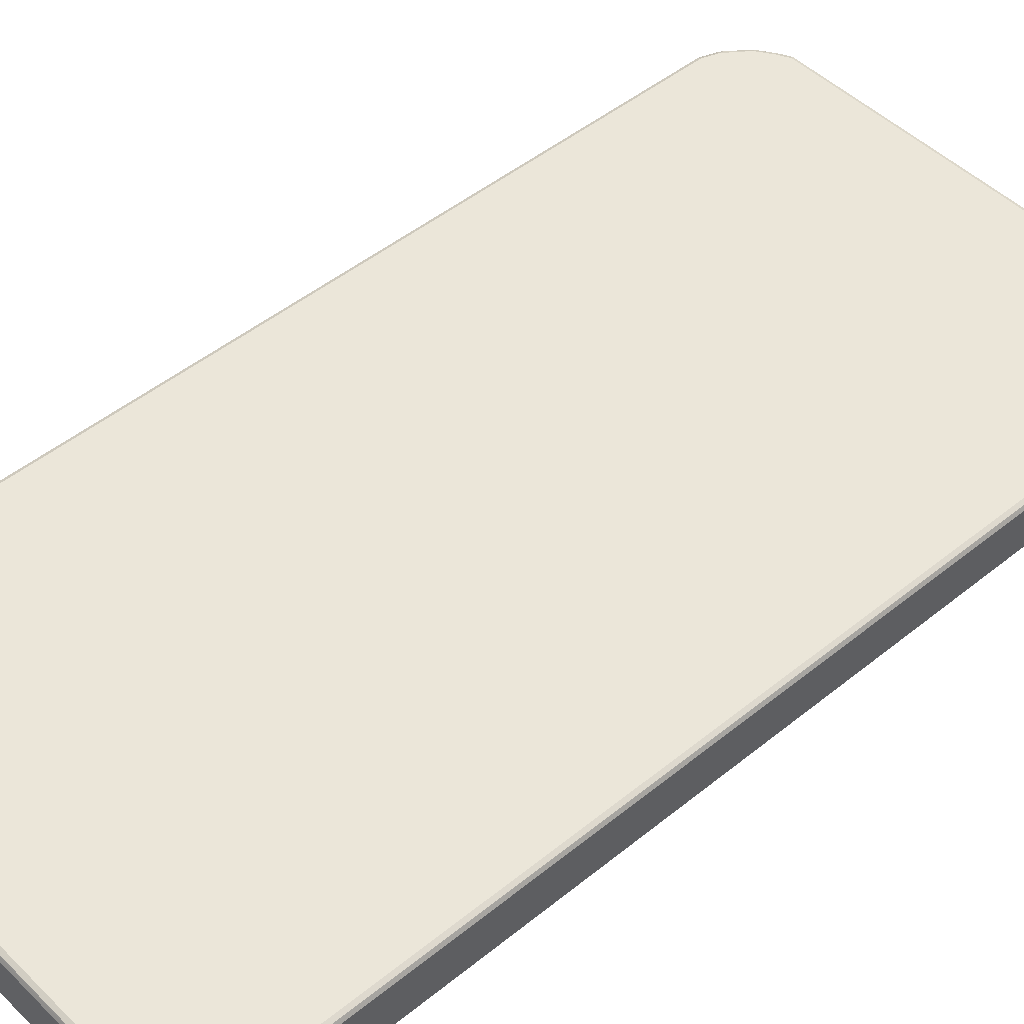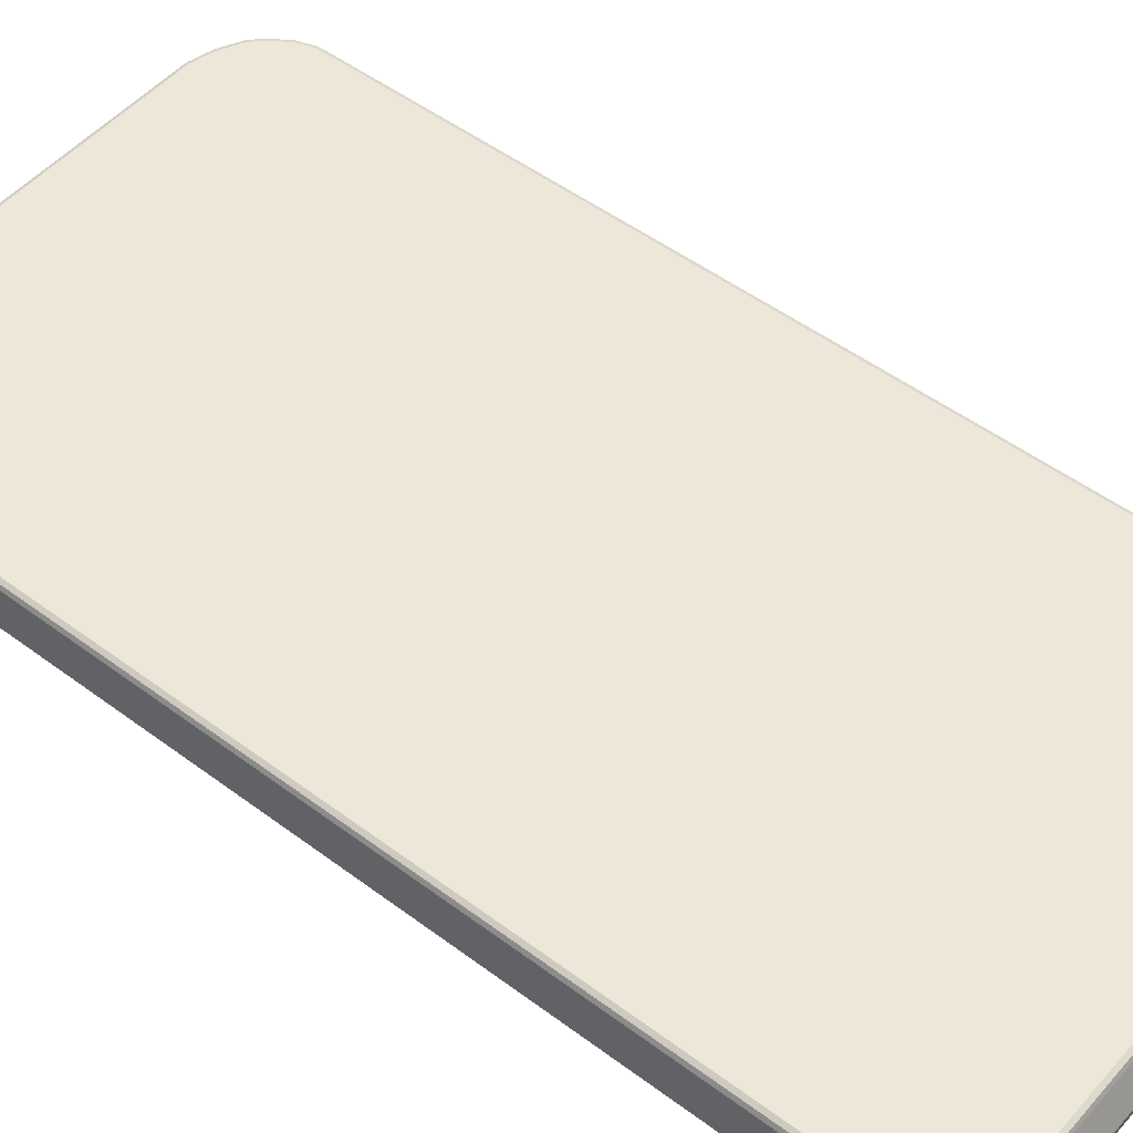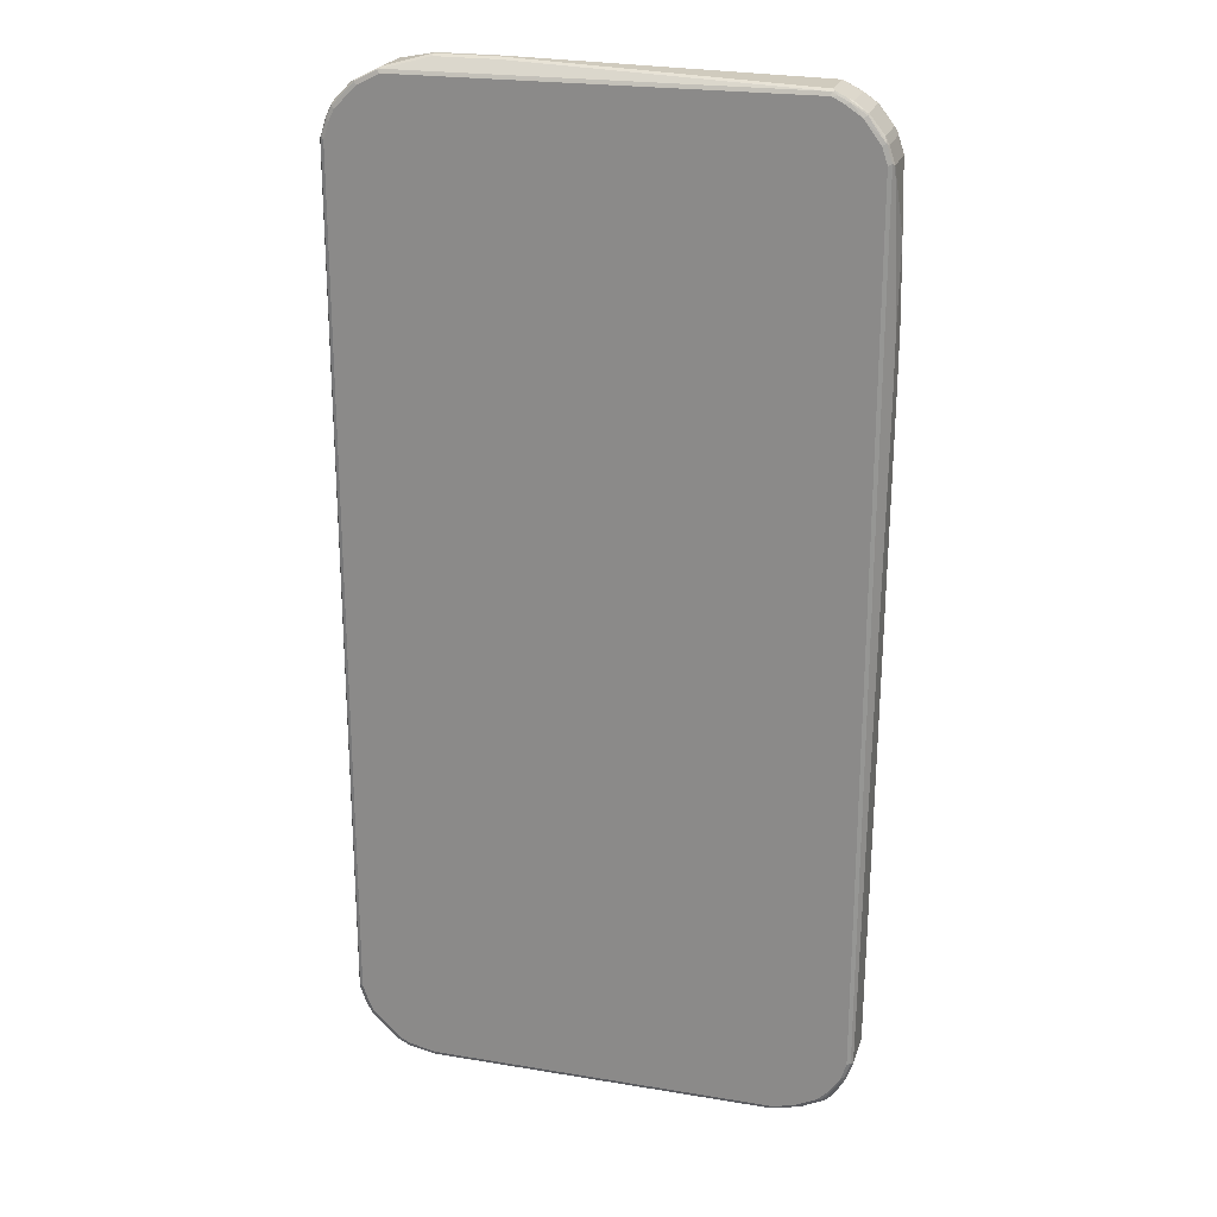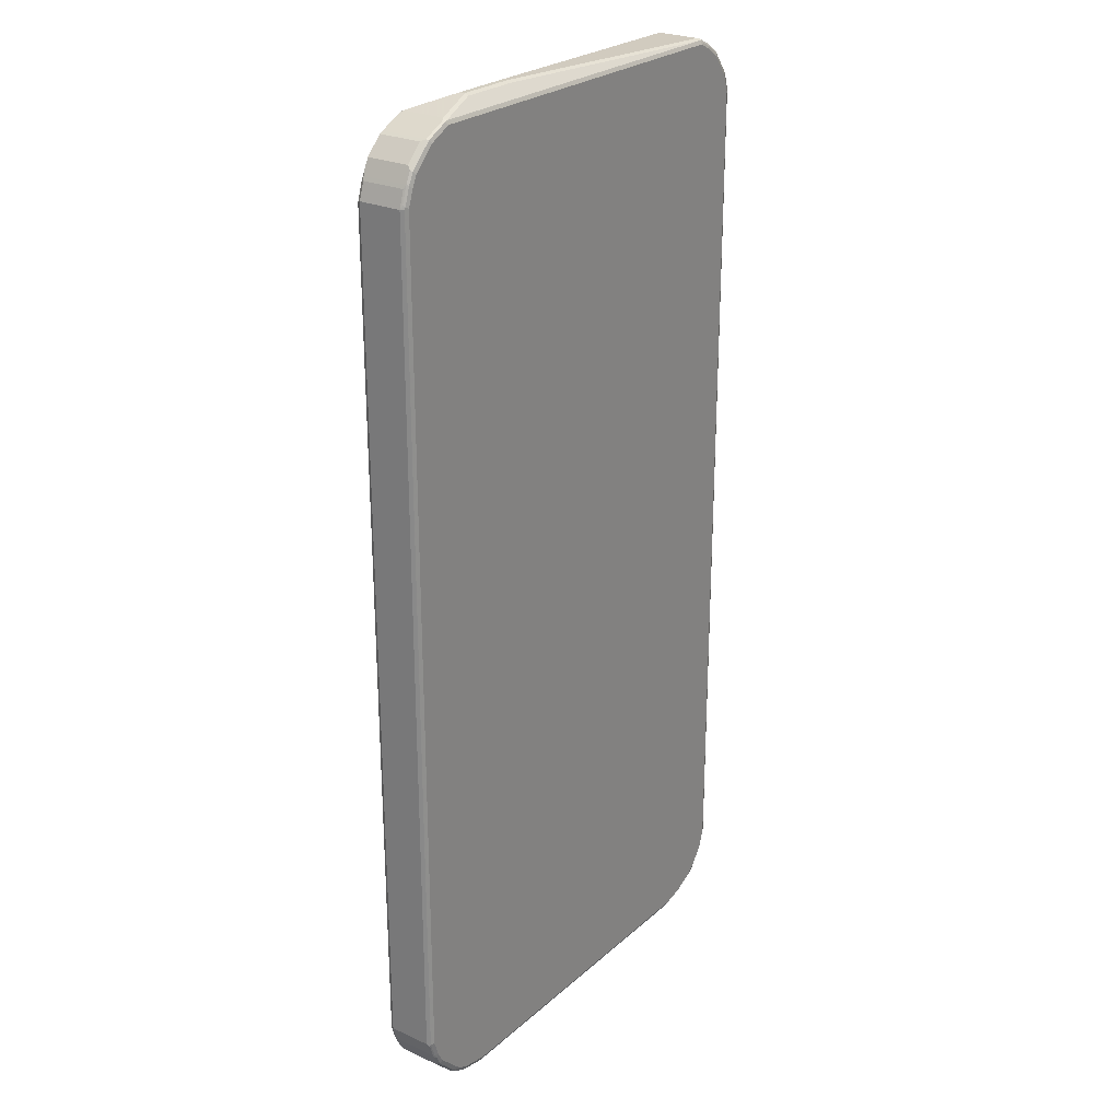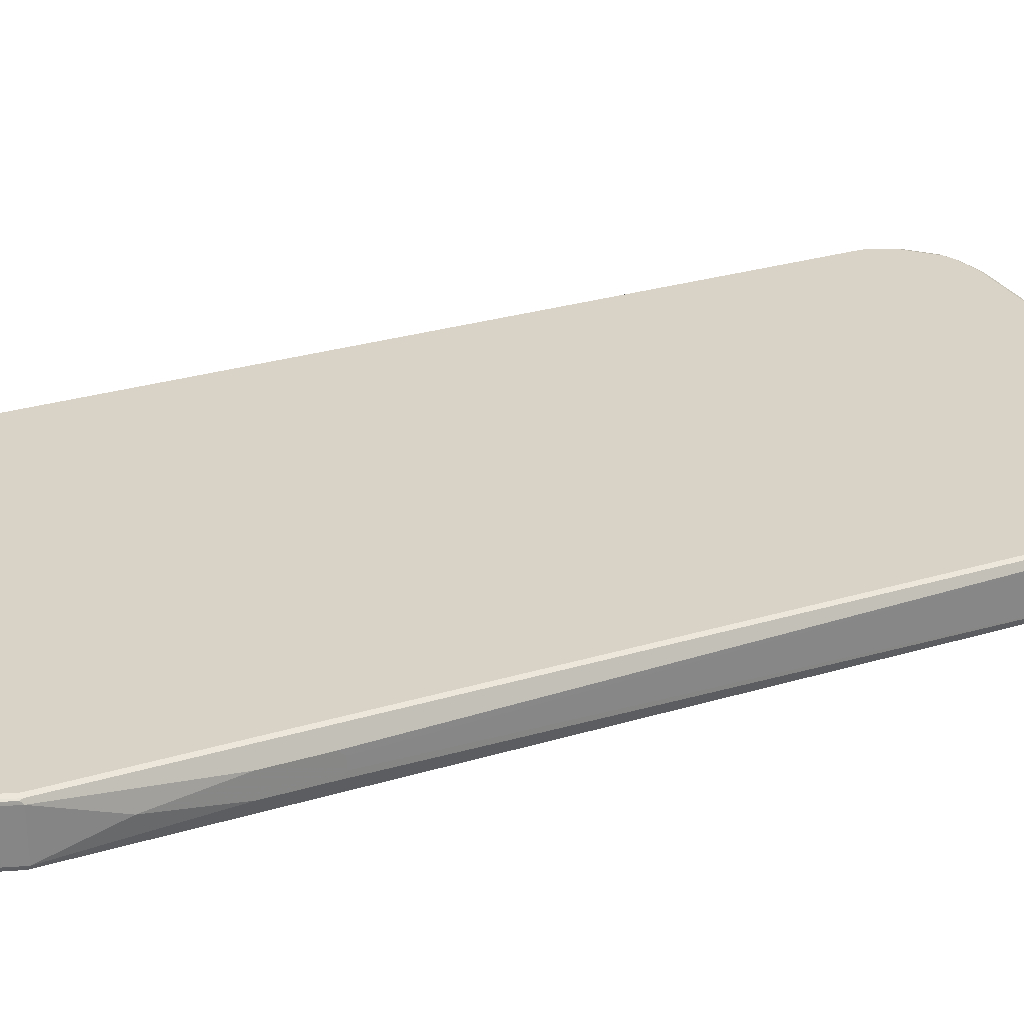
<metadata>
{"format":"obj","ext":"obj","renderer":"f3d","projection":"perspective","resolution":1024,"background":"white","views":[{"elev":47.6,"azim":47.6,"up":"+Z"},{"elev":50.2,"azim":129.4,"up":"+Z"},{"elev":22.6,"azim":-164.1,"up":"+Y"},{"elev":25.3,"azim":126.0,"up":"+Y"},{"elev":28.2,"azim":-114.5,"up":"+Z"}]}
</metadata>
<code>
v -0.468 0.418 -0.009951
v -0.468 0.418 0.009951
v -0.468 0.4281 -0.01991
v -0.458 -0.7964 -0.03982
v -0.468 0.4281 0.01991
v -0.458 -0.7964 0.03982
v -0.468 0.5276 -0.01991
v -0.4547 -0.7932 -0.04646
v -0.4414 -0.8396 -0.04314
v -0.448 -0.8263 -0.03982
v -0.468 0.5276 0.01991
v -0.4547 -0.7964 0.04646
v -0.448 -0.8263 0.03982
v -0.4547 -0.803 0.04314
v -0.468 0.6669 0
v -0.458 0.7865 -0.03982
v -0.4547 0.7898 -0.04646
v -0.448 -0.7964 -0.04978
v -0.438 -0.8263 -0.04978
v -0.4447 -0.8229 -0.04646
v -0.443 -0.8314 -0.0448
v -0.4165 -0.8645 -0.04812
v -0.4214 -0.8694 -0.04314
v -0.4414 -0.8396 0.0365
v -0.4364 -0.8346 -0.04812
v -0.4547 0.7865 0.04646
v -0.4555 0.7914 0.0448
v -0.458 0.7865 0.03982
v -0.4529 -0.8014 0.04729
v -0.448 -0.7964 0.04978
v -0.4447 -0.833 0.04314
v -0.443 -0.8314 0.04729
v -0.448 0.8163 -0.03982
v -0.4447 0.8197 -0.04646
v -0.448 0.7865 -0.04978
v -0.4181 -0.8561 -0.04978
v -0.4081 -0.8662 -0.04978
v -0.3982 -0.876 -0.04978
v -0.4065 -0.8744 -0.04812
v -0.4115 -0.8794 -0.04314
v -0.4214 -0.8694 0.0365
v -0.4248 -0.8628 0.04314
v -0.448 0.7865 0.04978
v -0.4447 0.8163 0.04646
v -0.4455 0.8213 0.0448
v -0.448 0.8163 0.03982
v -0.438 -0.8263 0.04978
v -0.4231 -0.8611 0.04729
v -0.4181 -0.8561 0.04978
v -0.4414 0.8296 -0.03982
v -0.443 0.8238 -0.0448
v -0.4148 0.8595 -0.04646
v -0.438 0.8276 -0.04729
v -0.438 0.8163 -0.04978
v -0.3783 -0.8861 -0.04978
v -0.3866 -0.8844 -0.04812
v -0.4115 -0.8794 0.0365
v -0.3833 -0.8911 -0.0448
v -0.3717 -0.8993 -0.04314
v -0.4148 -0.8728 0.04314
v -0.4132 -0.8712 0.04729
v -0.438 0.8163 0.04978
v -0.4393 0.8263 0.04729
v -0.4157 0.8611 0.0448
v -0.4414 0.8296 0.03982
v -0.4081 -0.8662 0.04978
v -0.4148 0.8628 -0.03982
v -0.4132 0.8636 -0.0448
v -0.4081 0.8561 -0.04978
v -0.3883 0.8773 -0.04729
v -0.3584 -0.8959 -0.04978
v -0.3667 -0.8943 -0.04812
v -0.3982 -0.8861 0.03982
v -0.4048 -0.8827 0.04314
v -0.3551 -0.9026 -0.04646
v -0.3584 -0.906 -0.03982
v -0.4032 -0.881 0.04729
v -0.3982 -0.876 0.04978
v -0.4081 0.8561 0.04978
v -0.4115 0.8628 0.04646
v -0.4148 0.8628 0.03982
v -0.3858 0.881 0.0448
v -0.3916 0.8794 0.03982
v -0.3916 0.8794 -0.03982
v -0.3833 0.8836 -0.0448
v -0.3783 0.876 -0.04978
v -0.3684 0.8873 -0.04729
v -0.3185 -0.906 -0.04978
v -0.385 -0.8927 0.04314
v -0.3152 -0.9126 -0.04646
v -0.3584 -0.906 0.03982
v -0.3185 -0.916 -0.03982
v -0.3833 -0.8911 0.04729
v -0.3783 -0.8861 0.04978
v -0.3783 0.876 0.04978
v -0.3895 0.876 0.04729
v -0.3817 0.8827 0.04646
v -0.3659 0.8911 0.0448
v -0.365 0.8927 0.03982
v -0.3633 0.8936 -0.0448
v -0.3584 0.8861 -0.04978
v -0.3584 0.8927 -0.04646
v 0.3185 -0.906 -0.04978
v -0.365 -0.9026 0.04314
v 0.3219 -0.9126 -0.04646
v -0.3185 -0.916 0.03982
v -0.3236 -0.911 0.04729
v -0.3633 -0.9009 0.04729
v 0.3185 -0.916 -0.03982
v -0.3584 -0.8959 0.04978
v -0.3584 0.8861 0.04978
v -0.3617 0.8927 0.04646
v -0.3584 0.8959 0.03982
v -0.3584 0.8959 -0.03982
v 0.1692 0.916 -0.01991
v 0.1643 0.9135 -0.02489
v 0.3633 0.8911 -0.04729
v 0.3584 0.8861 -0.04978
v 0.1692 0.9126 -0.02655
v 0.3584 0.8927 -0.04646
v 0.3684 -0.8959 -0.04978
v 0.3717 -0.9026 -0.04646
v 0.3684 -0.906 -0.03982
v 0.3185 -0.916 0.03982
v 0.3236 -0.9135 0.0448
v -0.3185 -0.9126 0.04646
v 0.3185 -0.9126 0.04646
v 0.3185 -0.906 0.04978
v -0.3185 -0.906 0.04978
v 0.3584 0.8861 0.04978
v 0.3551 0.8927 0.04646
v 0.3584 0.8959 0.03982
v 0.1692 0.916 -0.009951
v 0.2788 0.916 -0.01991
v 0.2788 0.9126 -0.02655
v 0.3584 0.8959 -0.03982
v 0.365 0.8927 -0.04314
v 0.4032 0.8712 -0.04729
v 0.3982 0.8662 -0.04978
v 0.3883 -0.8861 -0.04978
v 0.3916 -0.8927 -0.04646
v 0.3958 -0.8911 -0.0448
v 0.3949 -0.8927 -0.03982
v 0.3932 -0.8936 0.0448
v 0.3684 -0.906 0.03982
v 0.3733 -0.9035 0.0448
v 0.3684 -0.9026 0.04646
v 0.3684 -0.8959 0.04978
v 0.3667 0.8844 0.04812
v 0.3982 0.8662 0.04978
v 0.3633 0.8911 0.0448
v 0.2788 0.916 -0.009951
v 0.3717 0.8893 0.04314
v 0.3783 0.8861 0.03982
v 0.365 0.8927 0.0365
v 0.4048 0.8728 -0.04314
v 0.4248 0.8529 -0.04314
v 0.443 0.8314 -0.04729
v 0.438 0.8263 -0.04978
v 0.4281 -0.8463 -0.04978
v 0.4194 -0.8662 -0.04729
v 0.3994 -0.8861 -0.04729
v 0.4015 -0.8893 -0.03982
v 0.3949 -0.8927 0.03982
v 0.4015 -0.8893 0.03982
v 0.3982 -0.8873 0.04729
v 0.3783 -0.8972 0.04729
v 0.3883 -0.8861 0.04978
v 0.4065 0.8645 0.04812
v 0.4032 0.8712 0.0448
v 0.438 0.8263 0.04978
v 0.4265 0.8446 0.04812
v 0.3916 0.8794 0.04314
v 0.4048 0.8728 0.0365
v 0.4115 0.8694 -0.0365
v 0.4414 0.8396 -0.0365
v 0.4447 0.833 -0.04314
v 0.4547 0.8131 -0.04314
v 0.4529 0.8115 -0.04729
v 0.448 0.8064 -0.04978
v 0.4393 -0.8463 -0.04729
v 0.438 -0.8362 -0.04978
v 0.4115 -0.8794 -0.03982
v 0.4115 -0.8794 0.03982
v 0.438 -0.8475 0.04729
v 0.4281 -0.8463 0.04978
v 0.4115 0.8694 0.04314
v 0.443 0.8314 0.0448
v 0.4364 0.8346 0.04812
v 0.448 0.8064 0.04978
v 0.4414 0.8396 0.04314
v 0.4547 0.8131 0.0365
v 0.458 0.8064 -0.03982
v 0.468 0.7765 -0.03982
v 0.4646 0.7831 -0.04314
v 0.4629 0.7815 -0.04729
v 0.458 0.7765 -0.04978
v 0.4493 -0.8263 -0.04729
v 0.4455 -0.8412 -0.0448
v 0.4414 -0.8495 -0.03982
v 0.4314 -0.8595 -0.03982
v 0.448 -0.8163 -0.04978
v 0.4314 -0.8595 0.03982
v 0.4414 -0.8495 0.03982
v 0.443 -0.8437 0.0448
v 0.4447 -0.8396 0.04646
v 0.438 -0.8362 0.04978
v 0.4547 0.803 0.04646
v 0.4529 0.8115 0.0448
v 0.458 0.7765 0.04978
v 0.4513 0.8197 0.04314
v 0.458 0.8064 0.03982
v 0.468 -0.7865 -0.03982
v 0.4646 0.7765 -0.04646
v 0.468 0.7765 0.03982
v 0.458 -0.7865 -0.04978
v 0.4547 -0.8163 -0.04646
v 0.4555 -0.8213 -0.0448
v 0.4547 -0.8229 0.03982
v 0.4547 -0.8197 0.04646
v 0.448 -0.8163 0.04978
v 0.4646 0.7733 0.04646
v 0.458 -0.7865 0.04978
v 0.468 -0.7865 0.03982
v 0.458 -0.8163 -0.03982
v 0.4654 -0.7914 -0.0448
v 0.4646 -0.7865 -0.04646
v 0.458 -0.8163 0.03982
v 0.4646 -0.7898 0.04646
f 1 2 5
f 1 5 11
f 1 11 15
f 1 15 7
f 1 7 3
f 1 3 4
f 1 4 6
f 1 6 2
f 2 6 5
f 3 7 17
f 3 17 8
f 3 8 4
f 4 8 9
f 4 9 10
f 4 10 13
f 4 13 6
f 5 6 12
f 5 12 26
f 5 26 11
f 6 13 31
f 6 31 14
f 6 14 12
f 7 15 16
f 7 16 17
f 8 18 19
f 8 19 20
f 8 20 21
f 8 21 9
f 8 17 35
f 8 35 18
f 9 22 23
f 9 23 41
f 9 41 24
f 9 24 31
f 9 31 13
f 9 13 10
f 9 21 19
f 9 19 25
f 9 25 22
f 11 26 27
f 11 27 28
f 11 28 15
f 12 14 29
f 12 29 30
f 12 30 43
f 12 43 26
f 14 31 32
f 14 32 29
f 15 28 16
f 16 28 46
f 16 46 33
f 16 33 34
f 16 34 17
f 17 34 35
f 18 35 54
f 18 54 69
f 18 69 86
f 18 86 101
f 18 101 118
f 18 118 139
f 18 139 159
f 18 159 180
f 18 180 197
f 18 197 216
f 18 216 202
f 18 202 182
f 18 182 160
f 18 160 140
f 18 140 121
f 18 121 103
f 18 103 88
f 18 88 71
f 18 71 55
f 18 55 38
f 18 38 37
f 18 37 36
f 18 36 19
f 19 21 20
f 19 36 22
f 19 22 25
f 22 36 37
f 22 37 38
f 22 38 39
f 22 39 40
f 22 40 23
f 23 40 57
f 23 57 41
f 24 41 42
f 24 42 31
f 26 43 62
f 26 62 44
f 26 44 45
f 26 45 27
f 27 45 28
f 28 45 46
f 29 32 30
f 30 32 47
f 30 47 49
f 30 49 66
f 30 66 78
f 30 78 94
f 30 94 110
f 30 110 129
f 30 129 128
f 30 128 148
f 30 148 168
f 30 168 186
f 30 186 207
f 30 207 221
f 30 221 223
f 30 223 210
f 30 210 190
f 30 190 171
f 30 171 150
f 30 150 130
f 30 130 111
f 30 111 95
f 30 95 79
f 30 79 62
f 30 62 43
f 31 42 32
f 32 42 48
f 32 48 49
f 32 49 47
f 33 46 45
f 33 45 50
f 33 50 51
f 33 51 34
f 34 51 68
f 34 68 52
f 34 52 53
f 34 53 54
f 34 54 35
f 38 55 56
f 38 56 39
f 39 56 40
f 40 56 58
f 40 58 59
f 40 59 76
f 40 76 91
f 40 91 89
f 40 89 73
f 40 73 57
f 41 57 42
f 42 57 60
f 42 60 61
f 42 61 48
f 44 62 63
f 44 63 45
f 45 63 64
f 45 64 65
f 45 65 50
f 48 61 49
f 49 61 66
f 50 65 81
f 50 81 67
f 50 67 68
f 50 68 51
f 52 69 53
f 52 68 70
f 52 70 69
f 53 69 54
f 55 71 72
f 55 72 56
f 56 72 58
f 57 73 74
f 57 74 60
f 58 72 75
f 58 75 59
f 59 75 76
f 60 74 77
f 60 77 61
f 61 77 78
f 61 78 66
f 62 79 63
f 63 79 80
f 63 80 64
f 64 81 65
f 64 80 97
f 64 97 82
f 64 82 83
f 64 83 81
f 67 81 83
f 67 83 84
f 67 84 68
f 68 84 85
f 68 85 70
f 69 70 86
f 70 85 87
f 70 87 101
f 70 101 86
f 71 88 90
f 71 90 75
f 71 75 72
f 73 89 74
f 74 89 93
f 74 93 77
f 75 90 92
f 75 92 76
f 76 92 106
f 76 106 91
f 77 93 78
f 78 93 94
f 79 95 96
f 79 96 80
f 80 96 97
f 82 97 98
f 82 98 83
f 83 98 99
f 83 99 100
f 83 100 84
f 84 100 85
f 85 100 87
f 87 100 102
f 87 102 101
f 88 103 105
f 88 105 90
f 89 91 104
f 89 104 108
f 89 108 93
f 90 105 109
f 90 109 92
f 91 106 107
f 91 107 108
f 91 108 104
f 92 109 124
f 92 124 106
f 93 108 110
f 93 110 94
f 95 111 97
f 95 97 96
f 97 111 112
f 97 112 98
f 98 112 113
f 98 113 99
f 99 113 100
f 100 113 114
f 100 114 115
f 100 115 116
f 100 116 119
f 100 119 102
f 101 102 117
f 101 117 118
f 102 119 135
f 102 135 120
f 102 120 117
f 103 121 105
f 105 121 122
f 105 122 123
f 105 123 109
f 106 124 125
f 106 125 126
f 106 126 107
f 107 127 128
f 107 128 129
f 107 129 110
f 107 110 108
f 107 126 127
f 109 123 145
f 109 145 124
f 111 130 131
f 111 131 112
f 112 131 132
f 112 132 113
f 113 132 152
f 113 152 133
f 113 133 115
f 113 115 114
f 115 133 152
f 115 152 134
f 115 134 116
f 116 134 135
f 116 135 119
f 117 120 136
f 117 136 137
f 117 137 156
f 117 156 138
f 117 138 139
f 117 139 118
f 120 135 134
f 120 134 136
f 121 140 141
f 121 141 122
f 122 141 142
f 122 142 123
f 123 143 144
f 123 144 145
f 123 142 143
f 124 145 125
f 125 145 146
f 125 146 147
f 125 147 127
f 125 127 126
f 127 147 148
f 127 148 128
f 130 149 131
f 130 150 149
f 131 149 151
f 131 151 132
f 132 136 134
f 132 134 152
f 132 151 153
f 132 153 173
f 132 173 154
f 132 154 155
f 132 155 137
f 132 137 136
f 137 155 154
f 137 154 173
f 137 173 174
f 137 174 156
f 138 156 157
f 138 157 158
f 138 158 139
f 139 158 159
f 140 160 161
f 140 161 162
f 140 162 141
f 141 162 142
f 142 162 163
f 142 163 143
f 143 163 165
f 143 165 164
f 143 164 144
f 144 146 145
f 144 164 165
f 144 165 166
f 144 166 146
f 146 166 167
f 146 167 147
f 147 167 148
f 148 167 166
f 148 166 168
f 149 150 169
f 149 169 170
f 149 170 151
f 150 171 172
f 150 172 169
f 151 170 173
f 151 173 153
f 156 174 187
f 156 187 175
f 156 175 157
f 157 175 176
f 157 176 177
f 157 177 158
f 158 177 178
f 158 178 179
f 158 179 180
f 158 180 159
f 160 181 161
f 160 182 181
f 161 183 162
f 161 181 201
f 161 201 183
f 162 183 163
f 163 183 184
f 163 184 165
f 165 184 166
f 166 184 203
f 166 203 185
f 166 185 186
f 166 186 168
f 169 187 170
f 169 172 187
f 170 187 173
f 171 188 191
f 171 191 189
f 171 189 172
f 171 190 188
f 172 189 191
f 172 191 187
f 173 187 174
f 175 187 191
f 175 191 176
f 176 191 192
f 176 192 178
f 176 178 177
f 178 192 212
f 178 212 193
f 178 193 194
f 178 194 195
f 178 195 196
f 178 196 179
f 179 196 197
f 179 197 180
f 181 182 202
f 181 202 198
f 181 198 218
f 181 218 199
f 181 199 200
f 181 200 201
f 183 201 203
f 183 203 184
f 185 203 204
f 185 204 205
f 185 205 206
f 185 206 207
f 185 207 186
f 188 190 208
f 188 208 209
f 188 209 211
f 188 211 191
f 190 210 208
f 191 211 212
f 191 212 192
f 193 212 215
f 193 215 194
f 194 213 227
f 194 227 214
f 194 214 196
f 194 196 195
f 194 215 224
f 194 224 213
f 196 214 197
f 197 214 227
f 197 227 216
f 198 202 217
f 198 217 218
f 199 218 200
f 200 204 203
f 200 203 201
f 200 218 204
f 202 216 217
f 204 218 219
f 204 219 220
f 204 220 205
f 205 220 206
f 206 220 221
f 206 221 207
f 208 212 211
f 208 211 209
f 208 210 222
f 208 222 215
f 208 215 212
f 210 223 229
f 210 229 222
f 213 224 228
f 213 228 225
f 213 225 218
f 213 218 226
f 213 226 227
f 215 222 229
f 215 229 224
f 216 227 217
f 217 227 218
f 218 227 226
f 218 225 228
f 218 228 219
f 219 228 220
f 220 228 224
f 220 224 229
f 220 229 223
f 220 223 221

</code>
